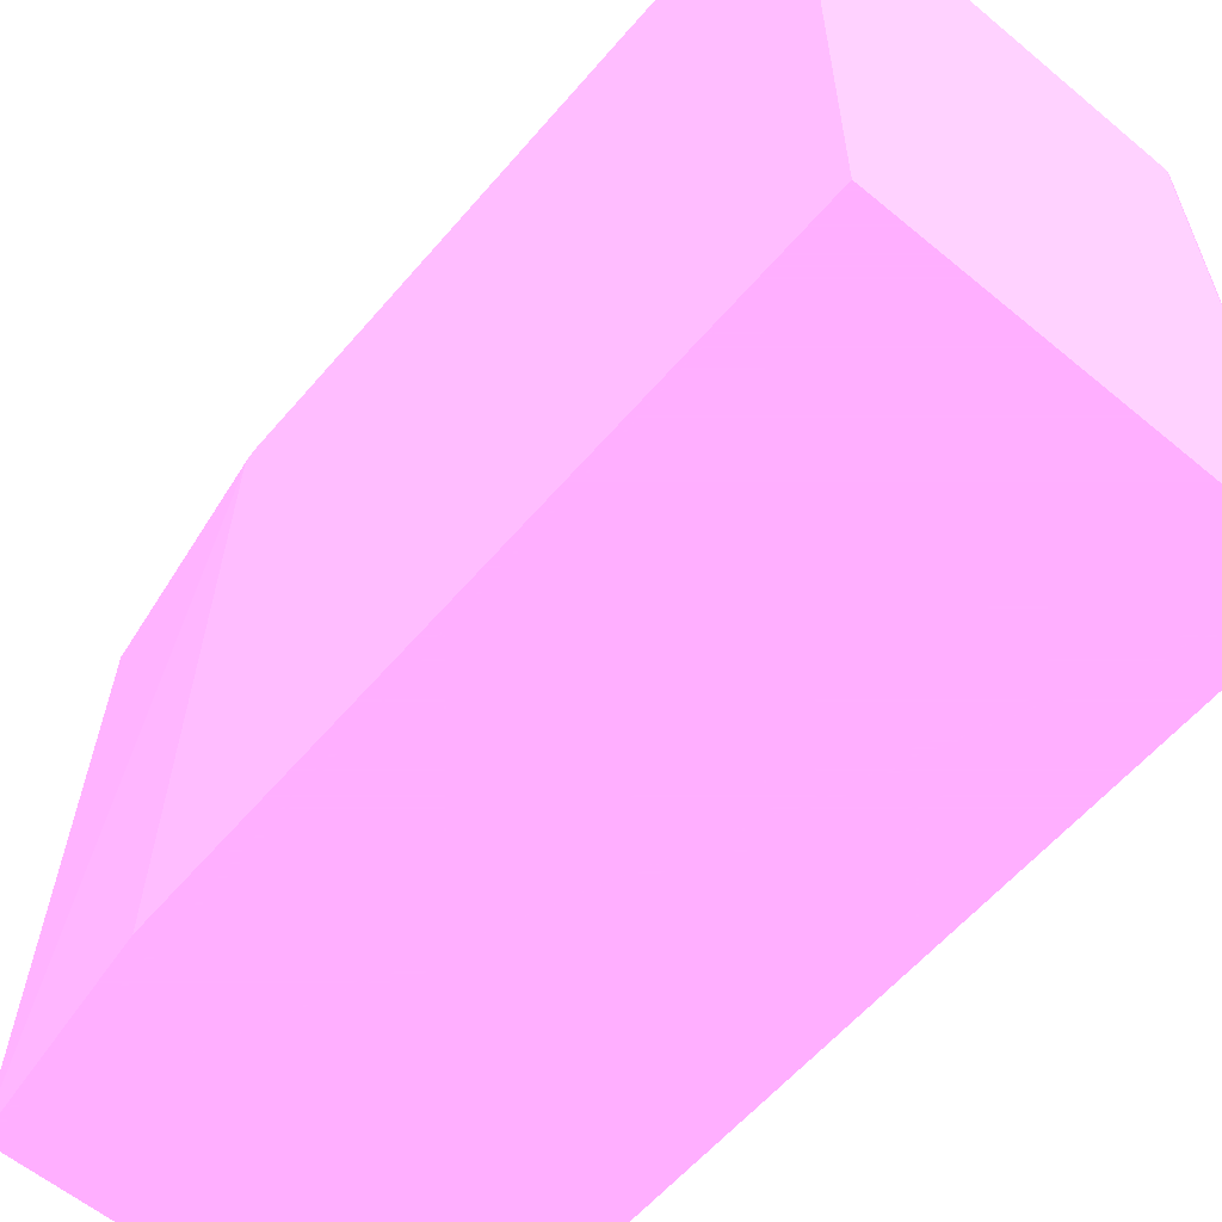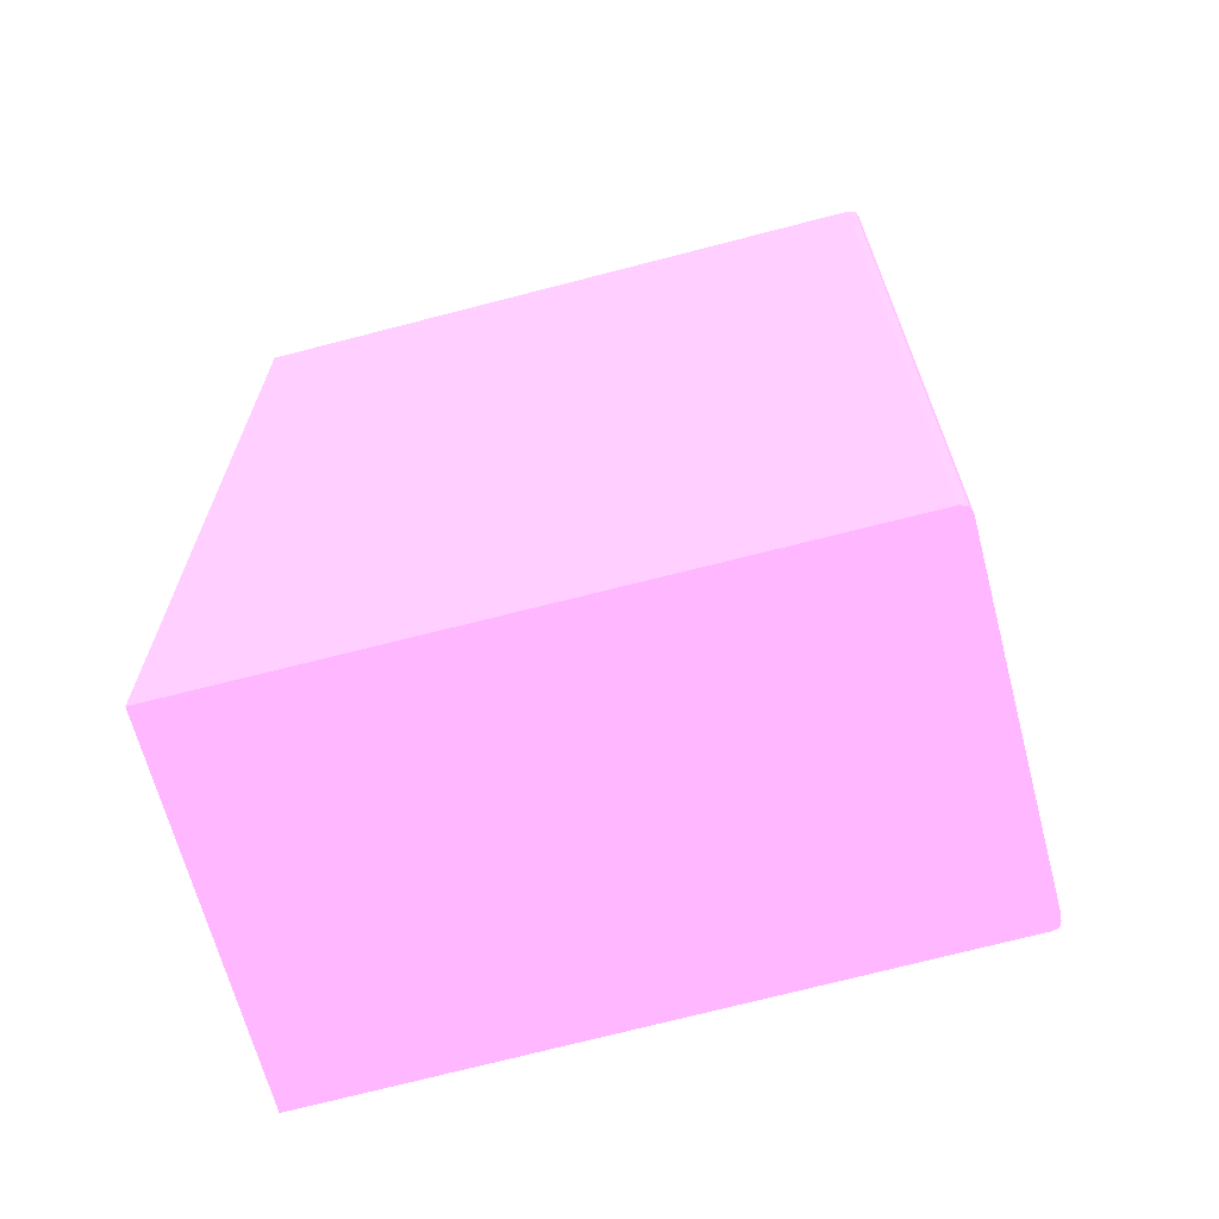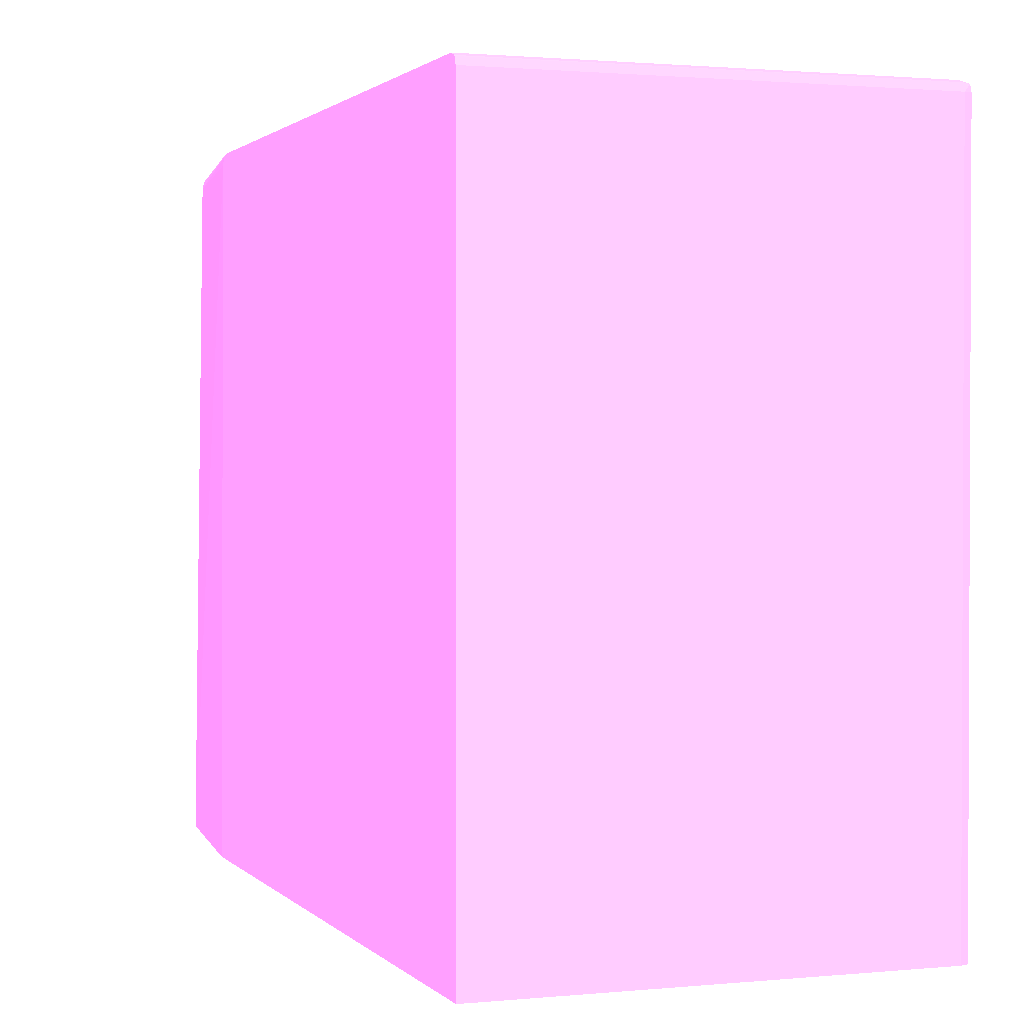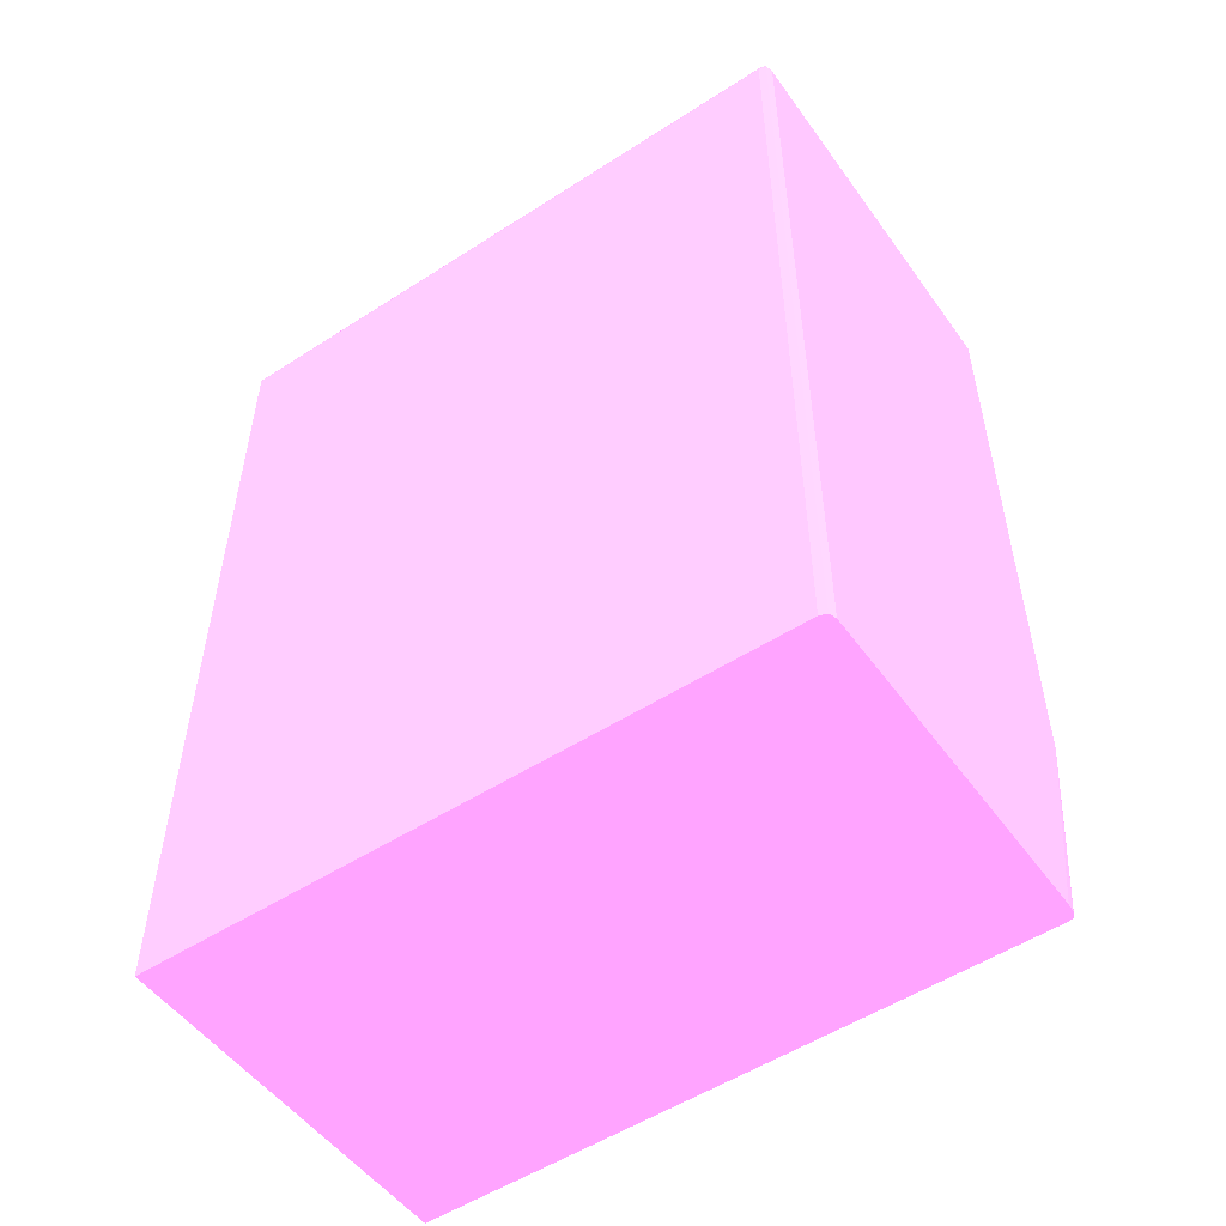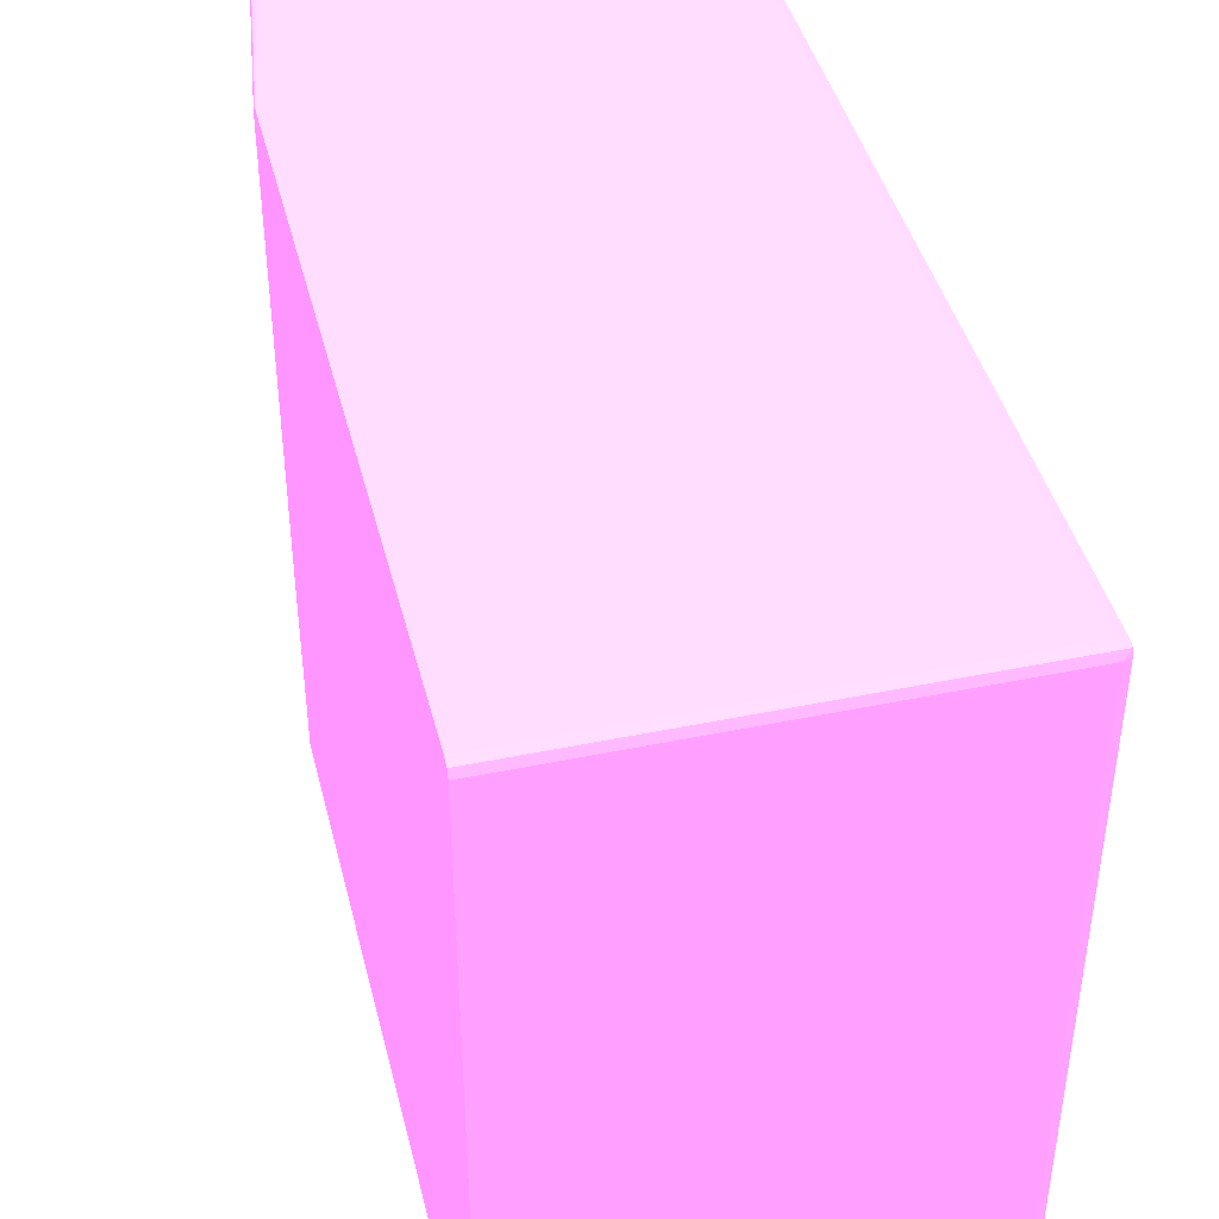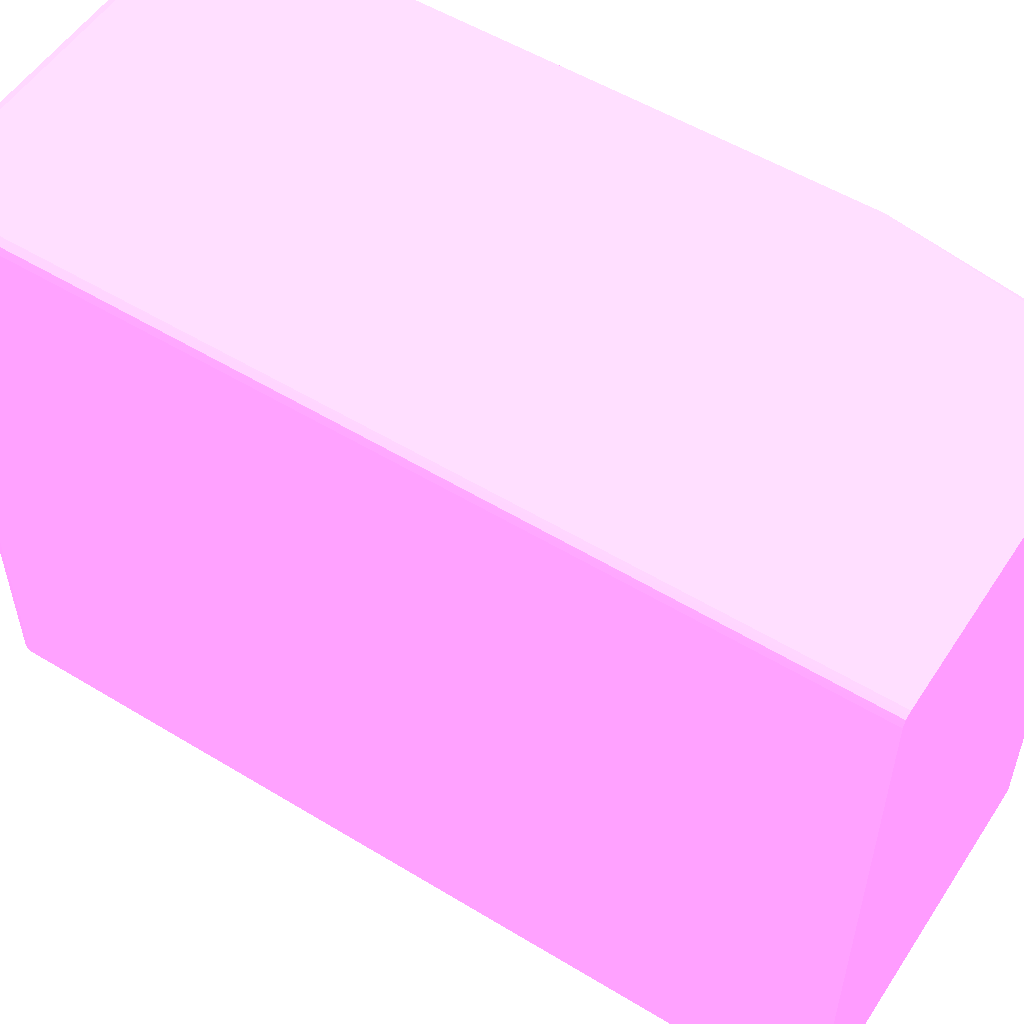
<metadata>
{"format":"obj","ext":"obj","renderer":"f3d","projection":"perspective","resolution":1024,"background":"white","views":[{"elev":-59.9,"azim":-40.4,"up":"+Y"},{"elev":-66.7,"azim":104.7,"up":"+Z"},{"elev":1.4,"azim":-19.8,"up":"+Y"},{"elev":-52.0,"azim":124.8,"up":"+Z"},{"elev":42.7,"azim":-13.9,"up":"+Y"},{"elev":54.1,"azim":122.8,"up":"+Y"}]}
</metadata>
<code>
v 0.02389 0.01225 0.001985 0.7961 0.4588 0.7804
v 0.02428 0.0398 0.001985 0.7961 0.4588 0.7804
v 0.04022 0.01225 0.001985 0.7961 0.4588 0.7804
v 0.02295 0.01225 0.01076 0.7961 0.4588 0.7804
v 0.02295 0.03945 0.01128 0.7961 0.4588 0.7804
v 0.02295 0.0398 0.01129 0.7961 0.4588 0.7804
v 0.02434 0.04007 0.001985 0.7961 0.4588 0.7804
v 0.02295 0.03984 0.01131 0.7961 0.4588 0.7804
v 0.02295 0.04011 0.01146 0.7961 0.4588 0.7804
v 0.04022 0.0398 0.001985 0.7961 0.4588 0.7804
v 0.04022 0.01225 0.0398 0.7961 0.4588 0.7804
v 0.02295 0.01225 0.04022 0.7961 0.4588 0.7804
v 0.02448 0.04014 0.001985 0.7961 0.4588 0.7804
v 0.02295 0.04012 0.0115 0.7961 0.4588 0.7804
v 0.02295 0.04022 0.0118 0.7961 0.4588 0.7804
v 0.04016 0.03997 0.001985 0.7961 0.4588 0.7804
v 0.04022 0.0398 0.0398 0.7961 0.4588 0.7804
v 0.04012 0.01225 0.04007 0.7961 0.4588 0.7804
v 0.0398 0.01225 0.04022 0.7961 0.4588 0.7804
v 0.02295 0.0398 0.04022 0.7961 0.4588 0.7804
v 0.0246 0.04018 0.001985 0.7961 0.4588 0.7804
v 0.025 0.04022 0.001985 0.7961 0.4588 0.7804
v 0.02295 0.04022 0.0398 0.7961 0.4588 0.7804
v 0.04011 0.04011 0.001985 0.7961 0.4588 0.7804
v 0.04011 0.04011 0.0398 0.7961 0.4588 0.7804
v 0.04007 0.04007 0.04007 0.7961 0.4588 0.7804
v 0.04011 0.0398 0.04011 0.7961 0.4588 0.7804
v 0.04011 0.01225 0.04011 0.7961 0.4588 0.7804
v 0.0398 0.0398 0.04022 0.7961 0.4588 0.7804
v 0.02295 0.04007 0.04012 0.7961 0.4588 0.7804
v 0.0398 0.04022 0.001985 0.7961 0.4588 0.7804
v 0.02295 0.04011 0.04011 0.7961 0.4588 0.7804
v 0.0398 0.04022 0.0398 0.7961 0.4588 0.7804
v 0.03997 0.04016 0.001985 0.7961 0.4588 0.7804
v 0.0398 0.04011 0.04011 0.7961 0.4588 0.7804
f 1 2 7
f 1 7 13
f 1 13 21
f 1 21 22
f 1 22 31
f 1 31 34
f 1 34 24
f 1 24 16
f 1 16 10
f 1 10 3
f 1 3 11
f 1 11 18
f 1 18 28
f 1 28 19
f 1 19 12
f 1 12 4
f 1 4 5
f 1 5 6
f 1 6 2
f 2 6 8
f 2 8 9
f 2 9 7
f 3 10 17
f 3 17 11
f 4 12 20
f 4 20 30
f 4 30 32
f 4 32 23
f 4 23 15
f 4 15 14
f 4 14 9
f 4 9 8
f 4 8 6
f 4 6 5
f 7 9 14
f 7 14 15
f 7 15 13
f 10 16 17
f 11 17 18
f 12 19 29
f 12 29 20
f 13 15 21
f 15 22 21
f 15 23 33
f 15 33 31
f 15 31 22
f 16 24 25
f 16 25 17
f 17 25 26
f 17 26 27
f 17 27 18
f 18 27 28
f 19 28 27
f 19 27 29
f 20 29 30
f 23 32 35
f 23 35 33
f 24 34 25
f 25 33 26
f 25 34 33
f 26 33 35
f 26 35 29
f 26 29 27
f 29 35 30
f 30 35 32
f 31 33 34

</code>
